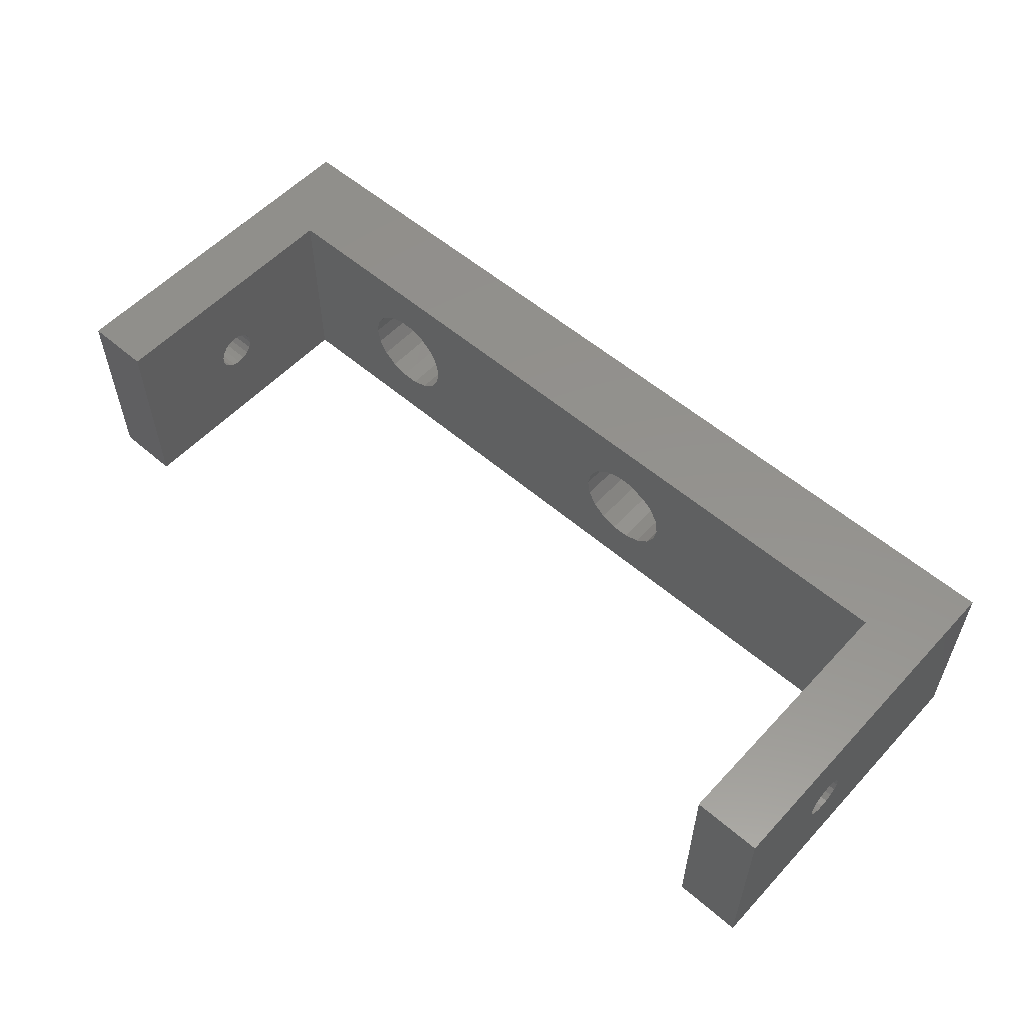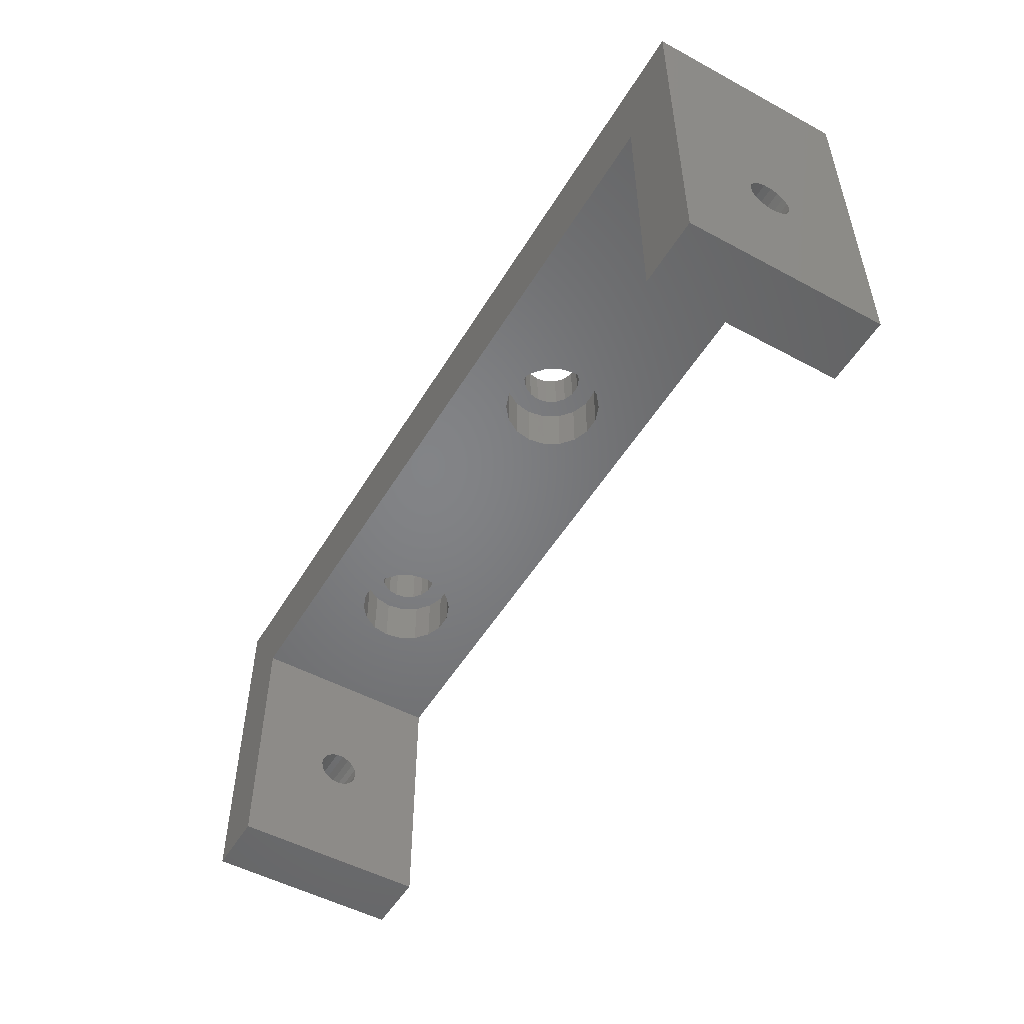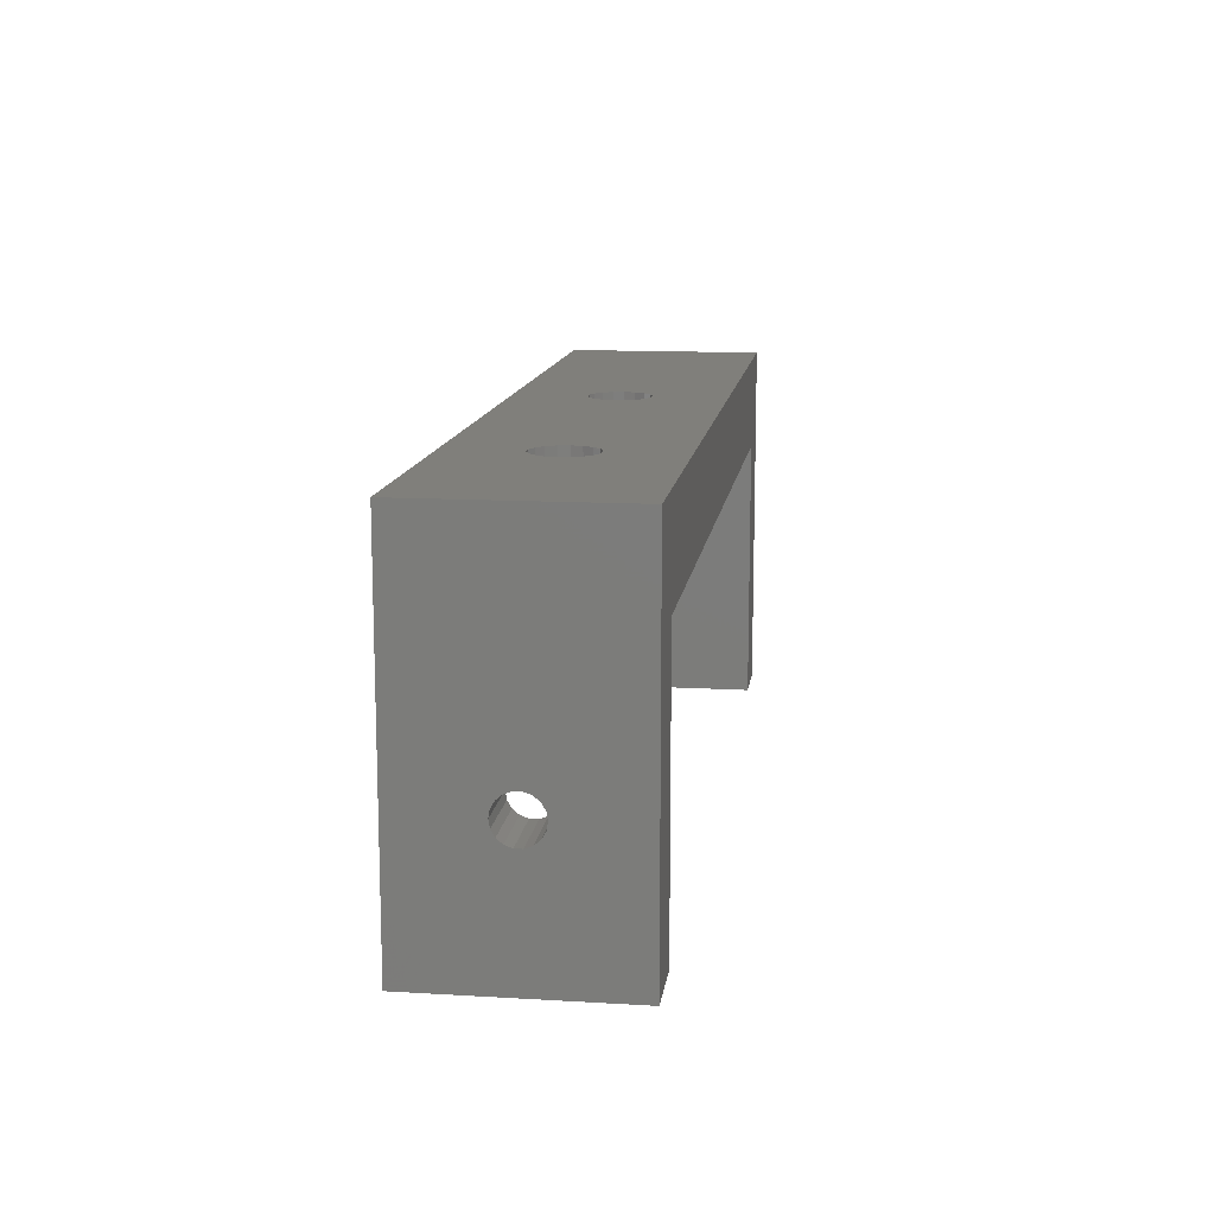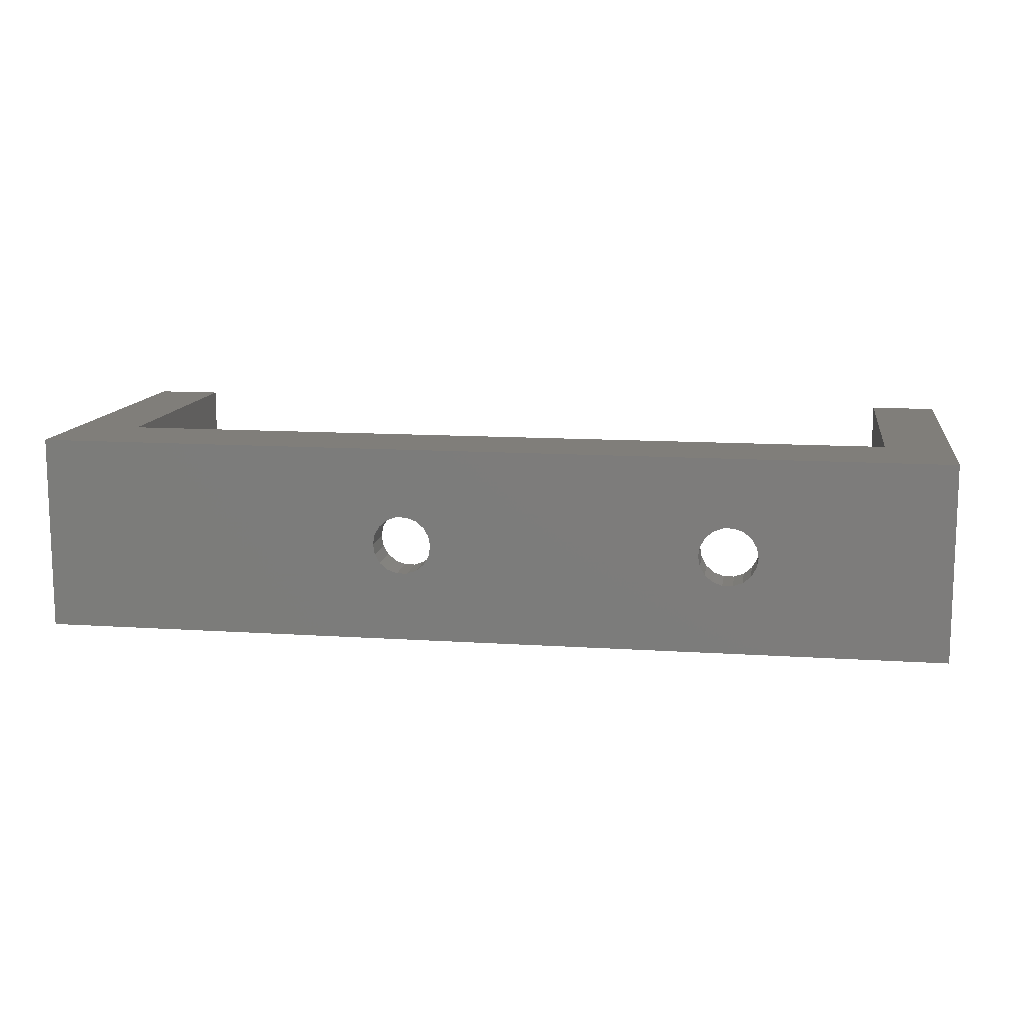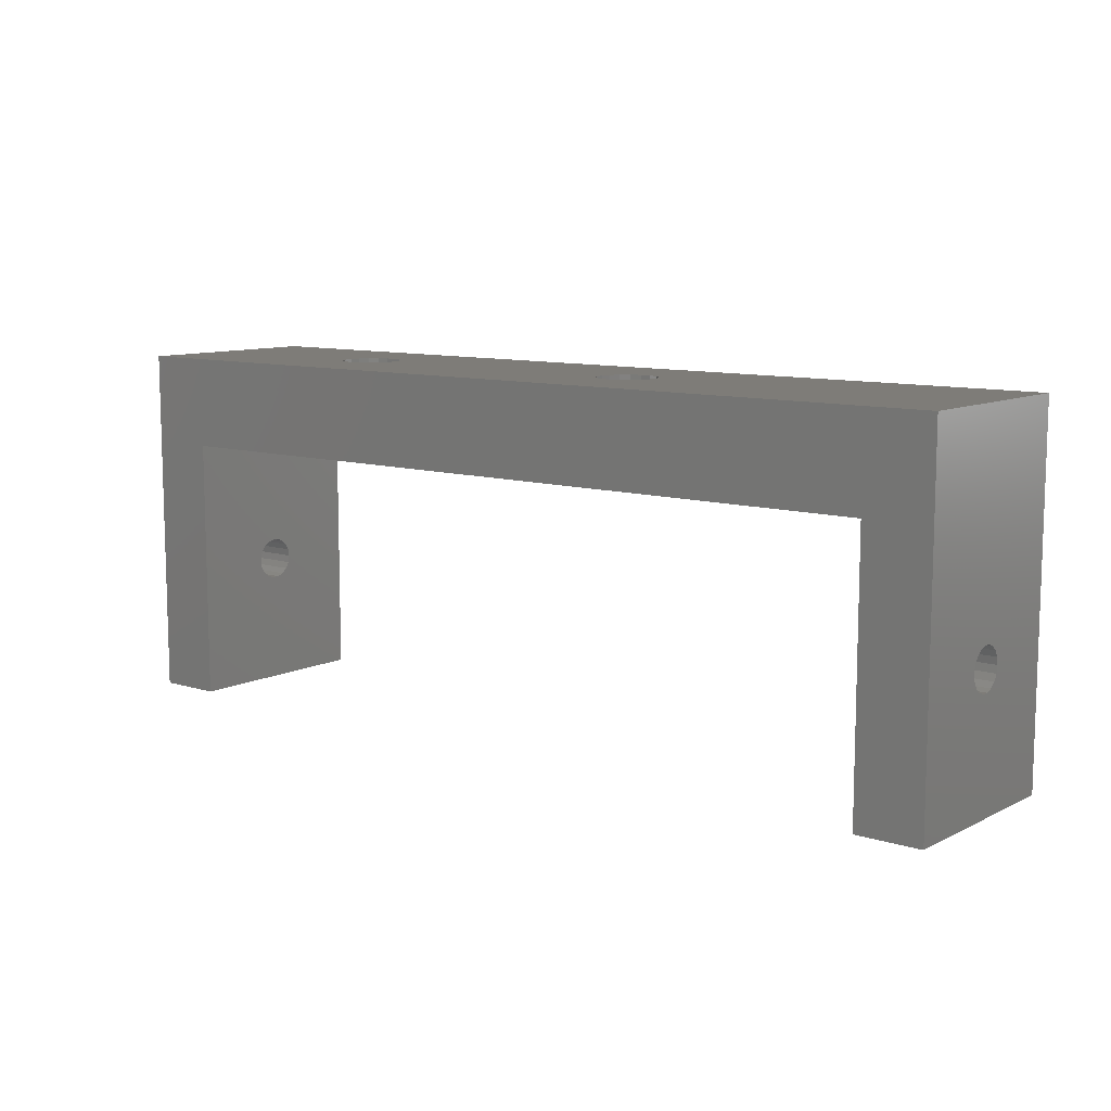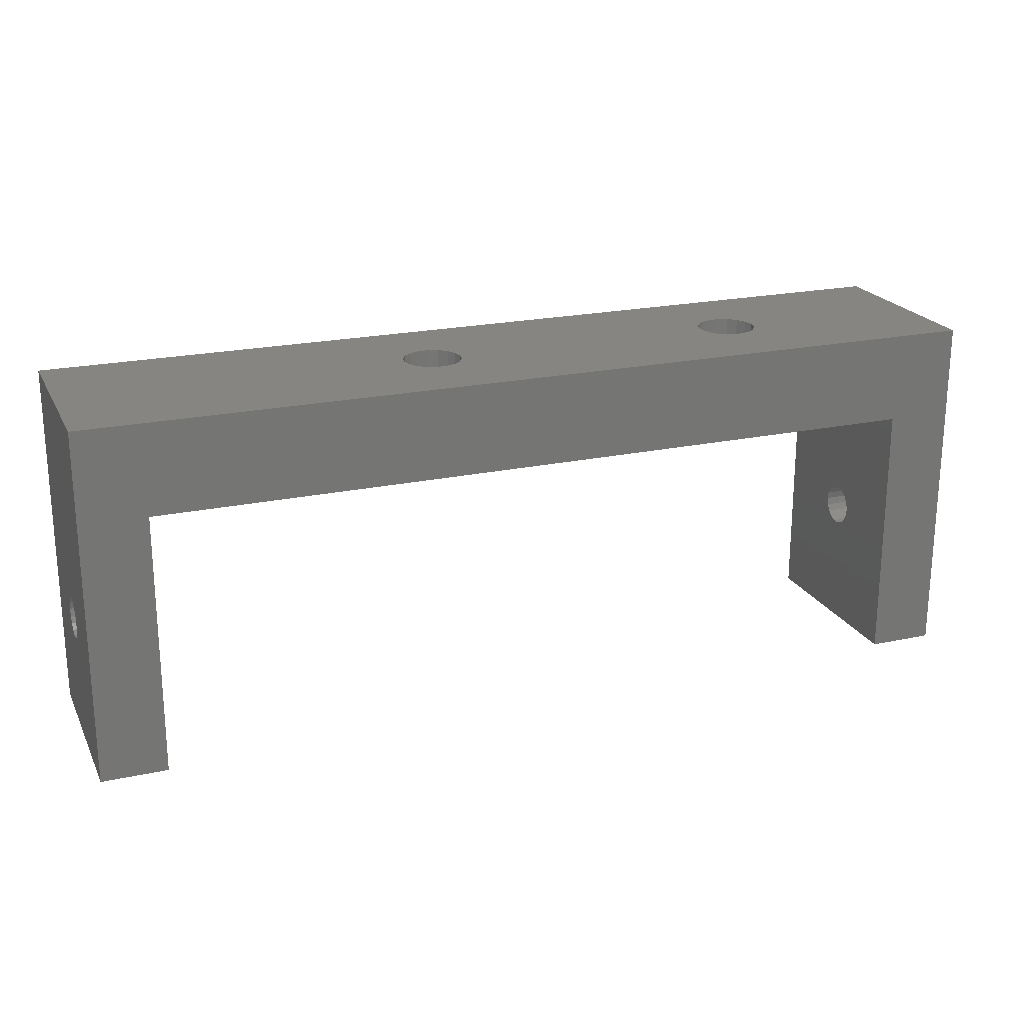
<metadata>
{"format":"stl","ext":"stl","renderer":"f3d","projection":"perspective","resolution":1024,"background":"white","views":[{"elev":55.7,"azim":42.1,"up":"+Z"},{"elev":-51.5,"azim":59.7,"up":"+Y"},{"elev":12.9,"azim":-82.3,"up":"+Y"},{"elev":12.1,"azim":-171.1,"up":"+Z"},{"elev":9.9,"azim":38.8,"up":"+Y"},{"elev":21.5,"azim":159.1,"up":"+Y"}]}
</metadata>
<code>
# stl→obj: 232 verts, 476 faces
v 0 10.55 9.004
v 0 0 15
v 0 27 0
v 0 27 15
v 0 0 0
v 0 8.424 7.778
v 0 8.424 7.222
v 0 8.614 6.7
v 0 8.972 6.274
v 0 9.453 5.996
v 0 10 5.9
v 0 11.03 6.274
v 0 10.55 5.996
v 0 11.39 6.7
v 0 10 9.1
v 0 8.614 8.3
v 0 8.972 8.726
v 0 11.58 7.222
v 0 9.453 9.004
v 0 11.58 7.778
v 0 11.39 8.3
v 0 11.03 8.726
v 5 0 0
v 5 0 15
v 5 20.1 0
v 70 27 0
v 65 0 0
v 70 0 0
v 65 20.1 0
v 41.89 27 9.716
v 70 27 15
v 14.25 27 7.5
v 14.39 27 6.73
v 14.78 27 6.054
v 15.38 27 5.551
v 16.11 27 5.284
v 16.89 27 5.284
v 18.22 27 6.054
v 17.62 27 5.551
v 18.61 27 6.73
v 18.75 27 7.5
v 39.78 27 6.054
v 39.39 27 6.73
v 16.11 27 9.716
v 16.89 27 9.716
v 18.61 27 8.27
v 14.78 27 8.946
v 15.38 27 9.449
v 18.22 27 8.946
v 17.62 27 9.449
v 41.89 27 5.284
v 41.11 27 5.284
v 14.39 27 8.27
v 39.25 27 7.5
v 40.38 27 5.551
v 42.62 27 5.551
v 43.22 27 6.054
v 43.61 27 6.73
v 43.22 27 8.946
v 43.61 27 8.27
v 43.75 27 7.5
v 40.38 27 9.449
v 41.11 27 9.716
v 39.78 27 8.946
v 42.62 27 9.449
v 39.39 27 8.27
v 65 20.1 15
v 5 20.1 15
v 70 0 15
v 65 0 15
v 5 8.424 7.778
v 5 8.424 7.222
v 5 8.614 8.3
v 5 8.972 8.726
v 5 9.453 9.004
v 5 10 9.1
v 5 10.55 9.004
v 5 11.03 8.726
v 5 11.39 8.3
v 5 11.58 7.778
v 5 11.58 7.222
v 5 11.39 6.7
v 5 11.03 6.274
v 5 10.55 5.996
v 5 10 5.9
v 5 9.453 5.996
v 5 8.972 6.274
v 5 8.614 6.7
v 40.85 20.1 11.19
v 12.75 20.1 7.5
v 12.98 20.1 8.783
v 13.63 20.1 9.91
v 38.63 20.1 5.09
v 19.37 20.1 9.91
v 20.02 20.1 8.783
v 14.62 20.1 10.75
v 15.85 20.1 11.19
v 17.15 20.1 11.19
v 43.38 20.1 4.252
v 42.15 20.1 3.807
v 37.98 20.1 6.217
v 40.85 20.1 3.807
v 39.62 20.1 4.252
v 20.25 20.1 7.5
v 19.37 20.1 5.09
v 20.02 20.1 6.217
v 18.38 20.1 4.252
v 17.15 20.1 3.807
v 14.62 20.1 4.252
v 13.63 20.1 5.09
v 12.98 20.1 6.217
v 37.75 20.1 7.5
v 37.98 20.1 8.783
v 38.63 20.1 9.91
v 39.62 20.1 10.75
v 43.38 20.1 10.75
v 44.37 20.1 9.91
v 42.15 20.1 11.19
v 44.37 20.1 5.09
v 45.02 20.1 8.783
v 45.02 20.1 6.217
v 45.25 20.1 7.5
v 18.38 20.1 10.75
v 15.85 20.1 3.807
v 65 10 9.1
v 65 10.55 9.004
v 65 9.453 5.996
v 65 11.39 6.7
v 65 11.03 6.274
v 65 8.424 7.222
v 65 10.55 5.996
v 65 10 5.9
v 65 8.614 6.7
v 65 8.972 6.274
v 65 8.424 7.778
v 65 8.614 8.3
v 65 11.58 7.222
v 65 11.58 7.778
v 65 11.39 8.3
v 65 11.03 8.726
v 65 9.453 9.004
v 65 8.972 8.726
v 70 10.55 5.996
v 70 8.424 7.222
v 70 11.03 6.274
v 70 8.424 7.778
v 70 11.39 6.7
v 70 8.614 8.3
v 70 11.58 7.222
v 70 8.972 8.726
v 70 11.58 7.778
v 70 9.453 9.004
v 70 11.39 8.3
v 70 10 9.1
v 70 10.55 9.004
v 70 11.03 8.726
v 70 10 5.9
v 70 9.453 5.996
v 70 8.972 6.274
v 70 8.614 6.7
v 14.39 24 8.27
v 14.25 24 7.5
v 14.39 24 6.73
v 14.78 24 8.946
v 15.38 24 9.449
v 16.11 24 9.716
v 16.89 24 9.716
v 17.62 24 9.449
v 18.22 24 8.946
v 18.61 24 8.27
v 18.75 24 7.5
v 18.61 24 6.73
v 18.22 24 6.054
v 17.62 24 5.551
v 16.89 24 5.284
v 16.11 24 5.284
v 15.38 24 5.551
v 14.78 24 6.054
v 39.39 24 8.27
v 39.25 24 7.5
v 39.39 24 6.73
v 39.78 24 8.946
v 40.38 24 9.449
v 41.11 24 9.716
v 41.89 24 9.716
v 42.62 24 9.449
v 43.22 24 8.946
v 43.61 24 8.27
v 43.75 24 7.5
v 43.61 24 6.73
v 43.22 24 6.054
v 42.62 24 5.551
v 41.89 24 5.284
v 41.11 24 5.284
v 40.38 24 5.551
v 39.78 24 6.054
v 12.98 24 6.217
v 12.75 24 7.5
v 12.98 24 8.783
v 13.63 24 5.09
v 14.62 24 4.252
v 15.85 24 3.807
v 17.15 24 3.807
v 18.38 24 4.252
v 19.37 24 5.09
v 20.02 24 6.217
v 20.25 24 7.5
v 20.02 24 8.783
v 19.37 24 9.91
v 18.38 24 10.75
v 17.15 24 11.19
v 15.85 24 11.19
v 14.62 24 10.75
v 13.63 24 9.91
v 37.75 24 7.5
v 37.98 24 8.783
v 37.98 24 6.217
v 38.63 24 5.09
v 39.62 24 4.252
v 40.85 24 3.807
v 42.15 24 3.807
v 43.38 24 4.252
v 44.37 24 5.09
v 45.02 24 6.217
v 45.25 24 7.5
v 45.02 24 8.783
v 44.37 24 9.91
v 43.38 24 10.75
v 42.15 24 11.19
v 40.85 24 11.19
v 39.62 24 10.75
v 38.63 24 9.91
f 1 2 3
f 3 2 4
f 5 2 6
f 5 6 7
f 5 7 8
f 5 8 9
f 5 9 10
f 5 10 3
f 10 11 3
f 12 3 13
f 14 3 12
f 15 2 1
f 16 2 17
f 14 18 3
f 17 2 19
f 18 20 3
f 19 2 15
f 20 21 3
f 21 22 3
f 22 1 3
f 6 2 16
f 13 3 11
f 2 5 23
f 24 2 23
f 5 3 23
f 25 3 26
f 27 26 28
f 29 26 27
f 23 3 25
f 25 26 29
f 30 4 31
f 3 4 32
f 3 32 33
f 3 33 34
f 3 34 35
f 3 35 36
f 3 36 26
f 36 37 26
f 38 26 39
f 40 26 38
f 41 26 40
f 42 4 43
f 44 4 45
f 41 46 26
f 47 4 48
f 46 49 26
f 48 4 44
f 49 50 26
f 51 26 52
f 53 4 47
f 32 4 53
f 43 4 54
f 45 4 42
f 45 42 55
f 50 45 52
f 50 52 26
f 56 26 51
f 52 45 55
f 57 26 56
f 58 26 57
f 59 31 60
f 26 58 31
f 58 61 31
f 61 60 31
f 62 4 63
f 64 4 62
f 59 65 31
f 63 4 30
f 65 30 31
f 66 4 64
f 54 4 66
f 39 26 37
f 4 2 24
f 67 4 68
f 68 4 24
f 31 4 67
f 69 67 70
f 31 67 69
f 71 72 6
f 6 72 7
f 73 71 16
f 16 71 6
f 74 73 17
f 17 73 16
f 75 74 19
f 19 74 17
f 76 75 15
f 15 75 19
f 77 76 1
f 1 76 15
f 78 77 22
f 22 77 1
f 21 79 78
f 22 21 78
f 20 80 79
f 21 20 79
f 81 80 20
f 18 81 20
f 82 81 18
f 14 82 18
f 83 82 14
f 12 83 14
f 84 83 12
f 13 84 12
f 85 84 13
f 11 85 13
f 86 85 11
f 10 86 11
f 87 86 10
f 9 87 10
f 87 9 88
f 88 9 8
f 88 8 72
f 72 8 7
f 75 68 24
f 23 71 24
f 71 73 24
f 74 75 24
f 79 80 25
f 77 68 76
f 78 68 77
f 25 68 78
f 80 81 25
f 25 78 79
f 81 82 25
f 82 83 25
f 75 76 68
f 23 25 84
f 23 84 85
f 23 85 86
f 23 86 87
f 23 87 88
f 23 72 71
f 23 88 72
f 83 84 25
f 73 74 24
f 89 67 68
f 25 90 68
f 90 91 68
f 91 92 68
f 93 94 95
f 92 96 68
f 96 97 68
f 97 98 68
f 99 100 29
f 93 101 94
f 102 103 104
f 105 29 106
f 107 29 105
f 108 29 107
f 25 29 108
f 25 109 110
f 25 111 90
f 25 110 111
f 112 113 68
f 113 114 68
f 114 115 68
f 116 117 67
f 115 89 68
f 118 67 89
f 119 99 29
f 117 120 67
f 121 119 29
f 29 67 120
f 29 120 122
f 29 122 121
f 118 116 67
f 101 98 123
f 102 29 100
f 124 109 25
f 108 124 25
f 104 106 102
f 102 106 29
f 103 93 104
f 123 94 101
f 95 104 93
f 101 68 98
f 101 112 68
f 125 70 126
f 127 29 27
f 128 29 129
f 70 130 27
f 131 29 132
f 130 133 27
f 133 134 27
f 134 127 27
f 135 70 136
f 129 29 131
f 67 29 128
f 67 128 137
f 67 137 138
f 67 138 139
f 67 139 140
f 67 140 126
f 67 126 70
f 141 70 125
f 142 70 141
f 136 70 142
f 70 135 130
f 132 29 127
f 70 27 28
f 69 70 28
f 143 28 26
f 31 69 26
f 69 28 144
f 145 143 26
f 69 144 146
f 147 145 26
f 69 146 148
f 149 147 26
f 69 148 150
f 151 149 26
f 69 150 152
f 153 151 26
f 69 152 154
f 69 155 26
f 69 154 155
f 155 156 26
f 157 28 143
f 158 28 157
f 159 28 158
f 160 28 159
f 144 28 160
f 156 153 26
f 32 53 161
f 162 32 161
f 163 33 32
f 162 163 32
f 53 47 164
f 161 53 164
f 48 165 47
f 47 165 164
f 44 166 48
f 48 166 165
f 45 167 44
f 44 167 166
f 50 168 45
f 45 168 167
f 49 169 50
f 50 169 168
f 46 170 49
f 49 170 169
f 41 171 46
f 46 171 170
f 41 40 171
f 171 40 172
f 40 38 172
f 172 38 173
f 173 38 39
f 174 173 39
f 174 39 37
f 175 174 37
f 175 37 36
f 176 175 36
f 176 36 35
f 177 176 35
f 177 35 34
f 178 177 34
f 178 34 33
f 163 178 33
f 54 66 179
f 180 54 179
f 181 43 54
f 180 181 54
f 66 64 182
f 179 66 182
f 62 183 64
f 64 183 182
f 63 184 62
f 62 184 183
f 30 185 63
f 63 185 184
f 65 186 30
f 30 186 185
f 59 187 65
f 65 187 186
f 60 188 59
f 59 188 187
f 61 189 60
f 60 189 188
f 61 58 189
f 189 58 190
f 58 57 190
f 190 57 191
f 191 57 56
f 192 191 56
f 192 56 51
f 193 192 51
f 193 51 52
f 194 193 52
f 194 52 55
f 195 194 55
f 195 55 42
f 196 195 42
f 196 42 43
f 181 196 43
f 111 197 198
f 90 111 198
f 198 199 91
f 90 198 91
f 110 200 197
f 111 110 197
f 109 201 200
f 110 109 200
f 124 202 201
f 109 124 201
f 108 203 202
f 124 108 202
f 107 204 203
f 108 107 203
f 105 205 204
f 107 105 204
f 206 205 106
f 106 205 105
f 207 206 104
f 104 206 106
f 207 104 208
f 208 104 95
f 208 95 209
f 209 95 94
f 209 94 210
f 210 94 123
f 210 123 211
f 211 123 98
f 211 98 212
f 212 98 97
f 212 97 213
f 213 97 96
f 213 96 214
f 214 96 92
f 199 214 92
f 91 199 92
f 215 216 113
f 112 215 113
f 101 217 215
f 112 101 215
f 93 218 217
f 101 93 217
f 103 219 218
f 93 103 218
f 102 220 219
f 103 102 219
f 100 221 220
f 102 100 220
f 99 222 221
f 100 99 221
f 119 223 222
f 99 119 222
f 224 223 121
f 121 223 119
f 225 224 122
f 122 224 121
f 225 122 226
f 226 122 120
f 226 120 227
f 227 120 117
f 227 117 228
f 228 117 116
f 228 116 229
f 229 116 118
f 229 118 230
f 230 118 89
f 230 89 231
f 231 89 115
f 231 115 232
f 232 115 114
f 216 232 114
f 113 216 114
f 146 144 135
f 135 144 130
f 160 133 144
f 144 133 130
f 148 146 136
f 136 146 135
f 150 148 142
f 142 148 136
f 152 150 141
f 141 150 142
f 154 152 125
f 125 152 141
f 155 154 126
f 126 154 125
f 156 155 140
f 140 155 126
f 139 153 156
f 140 139 156
f 138 151 153
f 139 138 153
f 149 151 138
f 137 149 138
f 147 149 137
f 128 147 137
f 145 147 128
f 129 145 128
f 143 145 129
f 131 143 129
f 157 143 131
f 132 157 131
f 158 157 132
f 127 158 132
f 159 158 127
f 134 159 127
f 159 134 160
f 160 134 133
f 197 200 201
f 203 197 202
f 202 197 201
f 204 197 203
f 176 197 204
f 174 175 205
f 172 173 206
f 171 172 207
f 168 169 209
f 213 197 212
f 214 197 213
f 199 197 214
f 198 197 199
f 167 168 210
f 212 197 161
f 212 164 211
f 212 161 164
f 164 165 211
f 211 166 210
f 165 166 211
f 166 167 210
f 210 168 209
f 209 169 208
f 208 170 207
f 170 171 207
f 207 172 206
f 163 162 197
f 206 173 205
f 173 174 205
f 205 175 204
f 175 176 204
f 177 197 176
f 177 178 197
f 169 170 208
f 162 161 197
f 178 163 197
f 217 218 219
f 221 217 220
f 220 217 219
f 222 217 221
f 194 217 222
f 192 193 223
f 190 191 224
f 189 190 225
f 186 187 227
f 231 217 230
f 232 217 231
f 216 217 232
f 215 217 216
f 185 186 228
f 230 217 179
f 230 182 229
f 230 179 182
f 182 183 229
f 229 184 228
f 183 184 229
f 184 185 228
f 228 186 227
f 227 187 226
f 226 188 225
f 188 189 225
f 225 190 224
f 181 180 217
f 224 191 223
f 191 192 223
f 223 193 222
f 193 194 222
f 195 217 194
f 195 196 217
f 187 188 226
f 180 179 217
f 196 181 217

</code>
